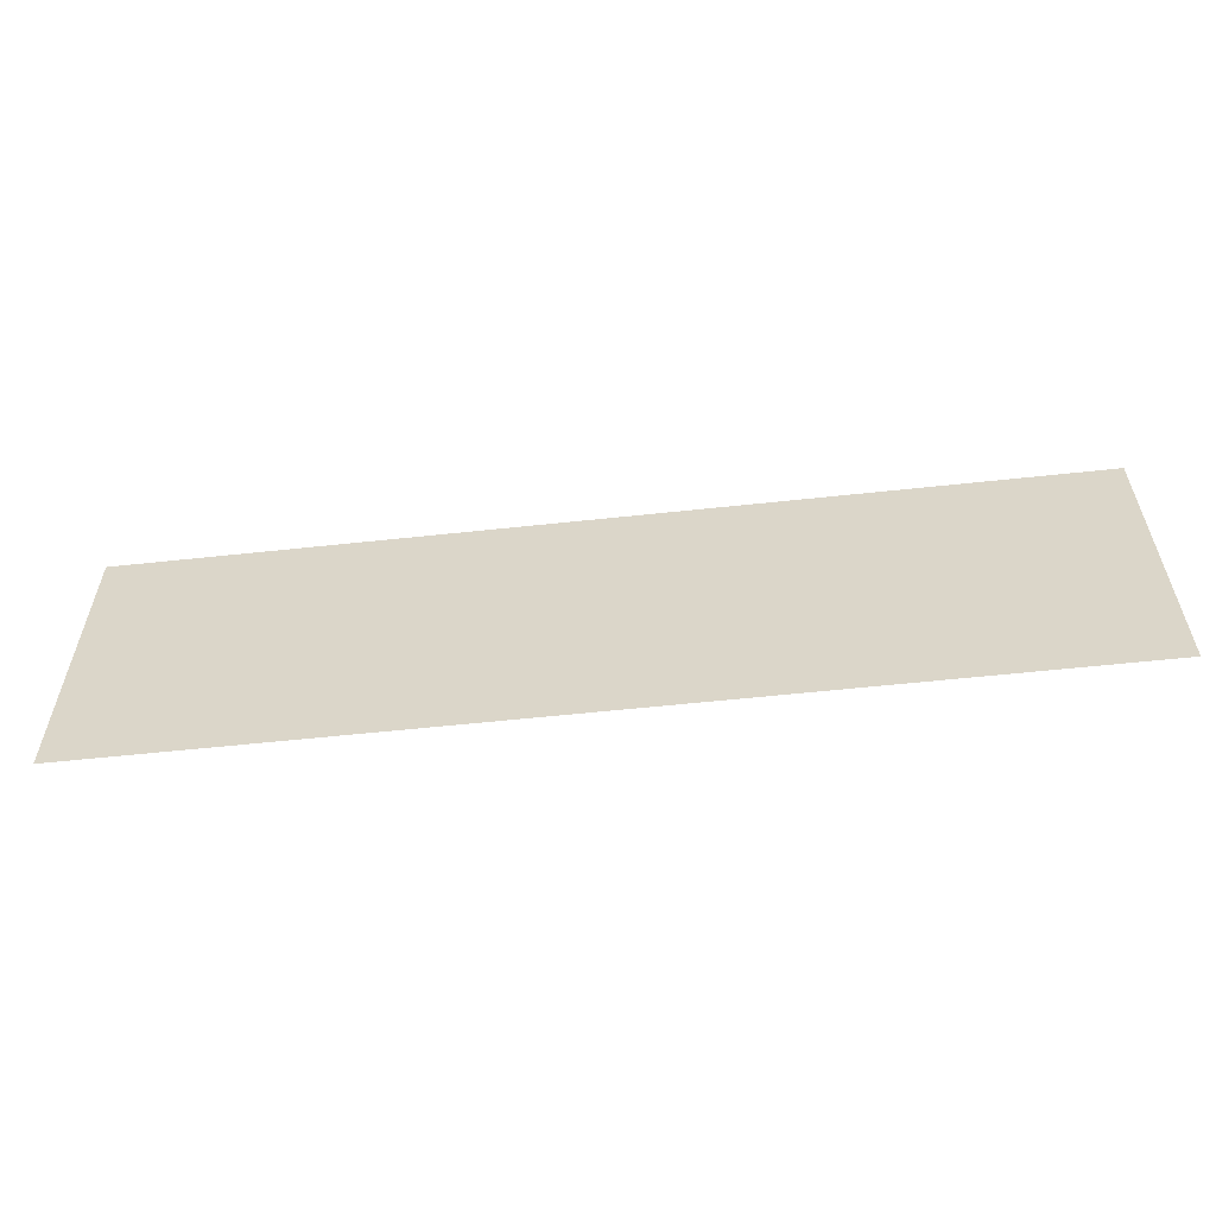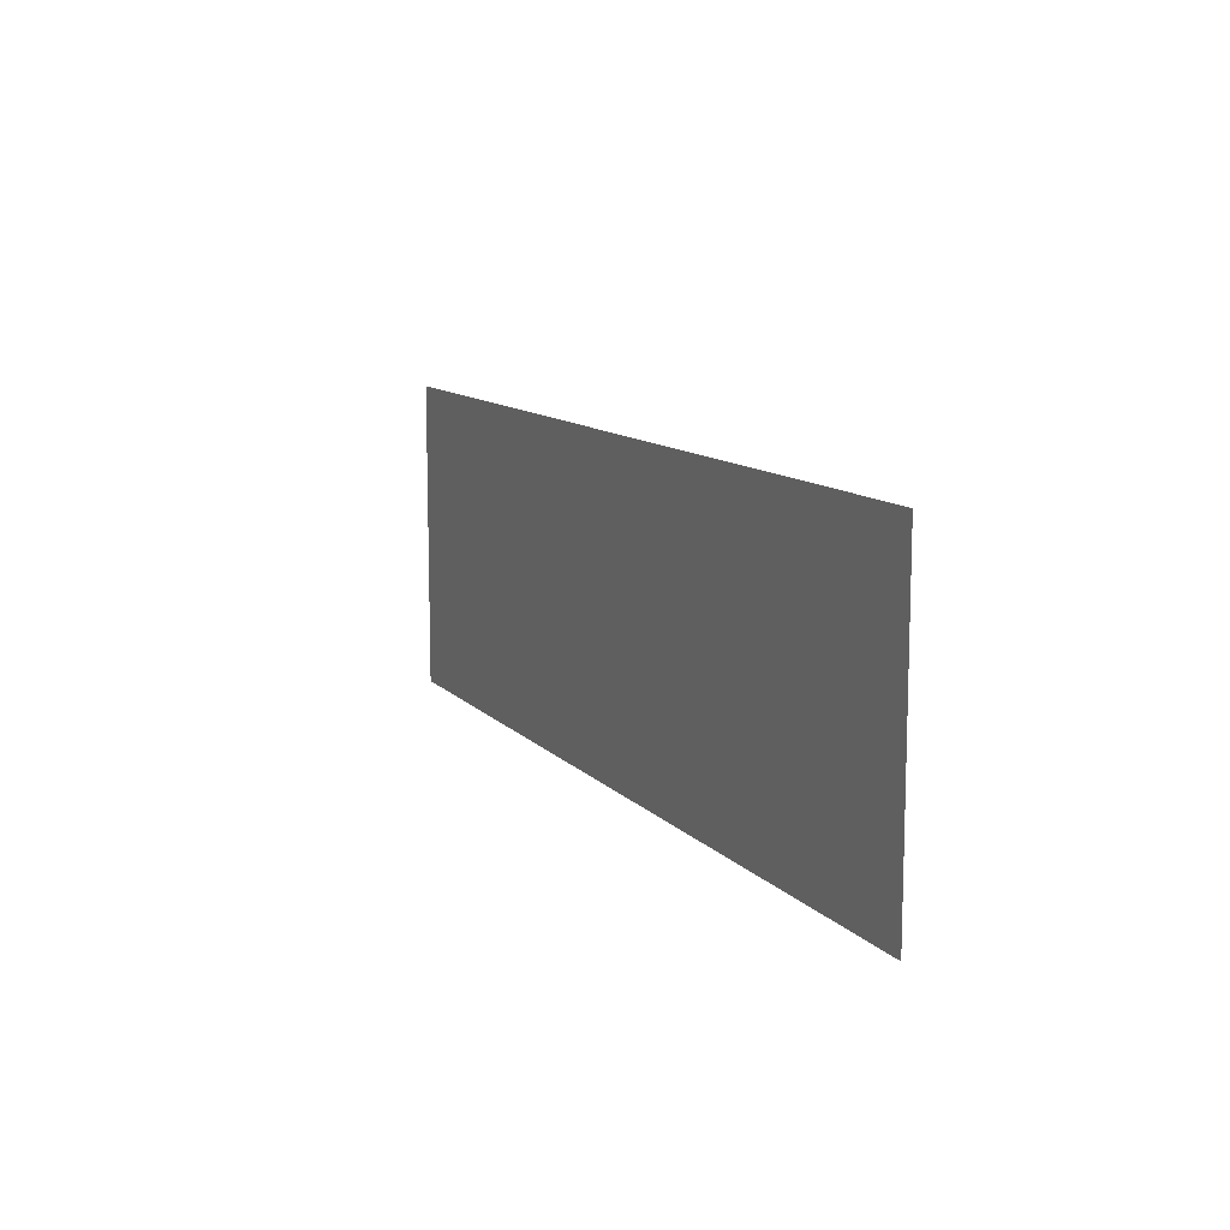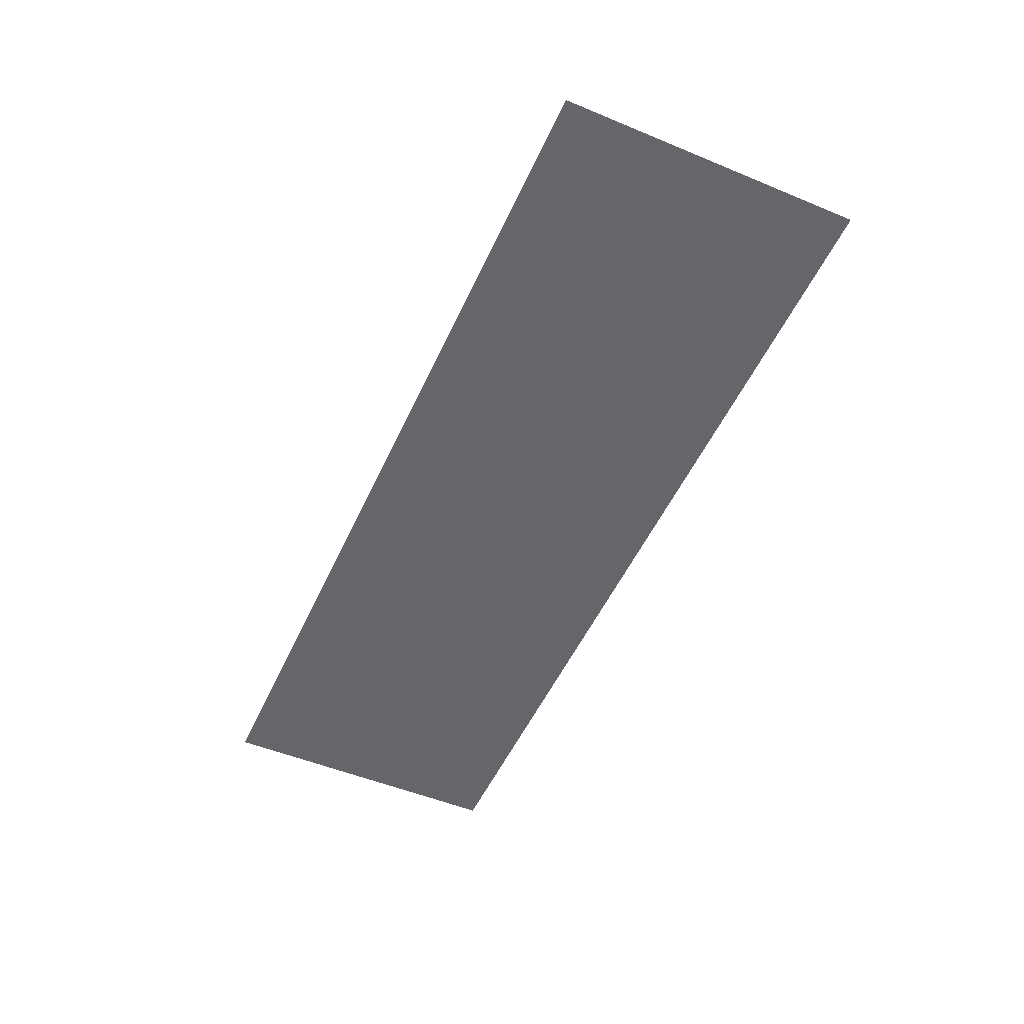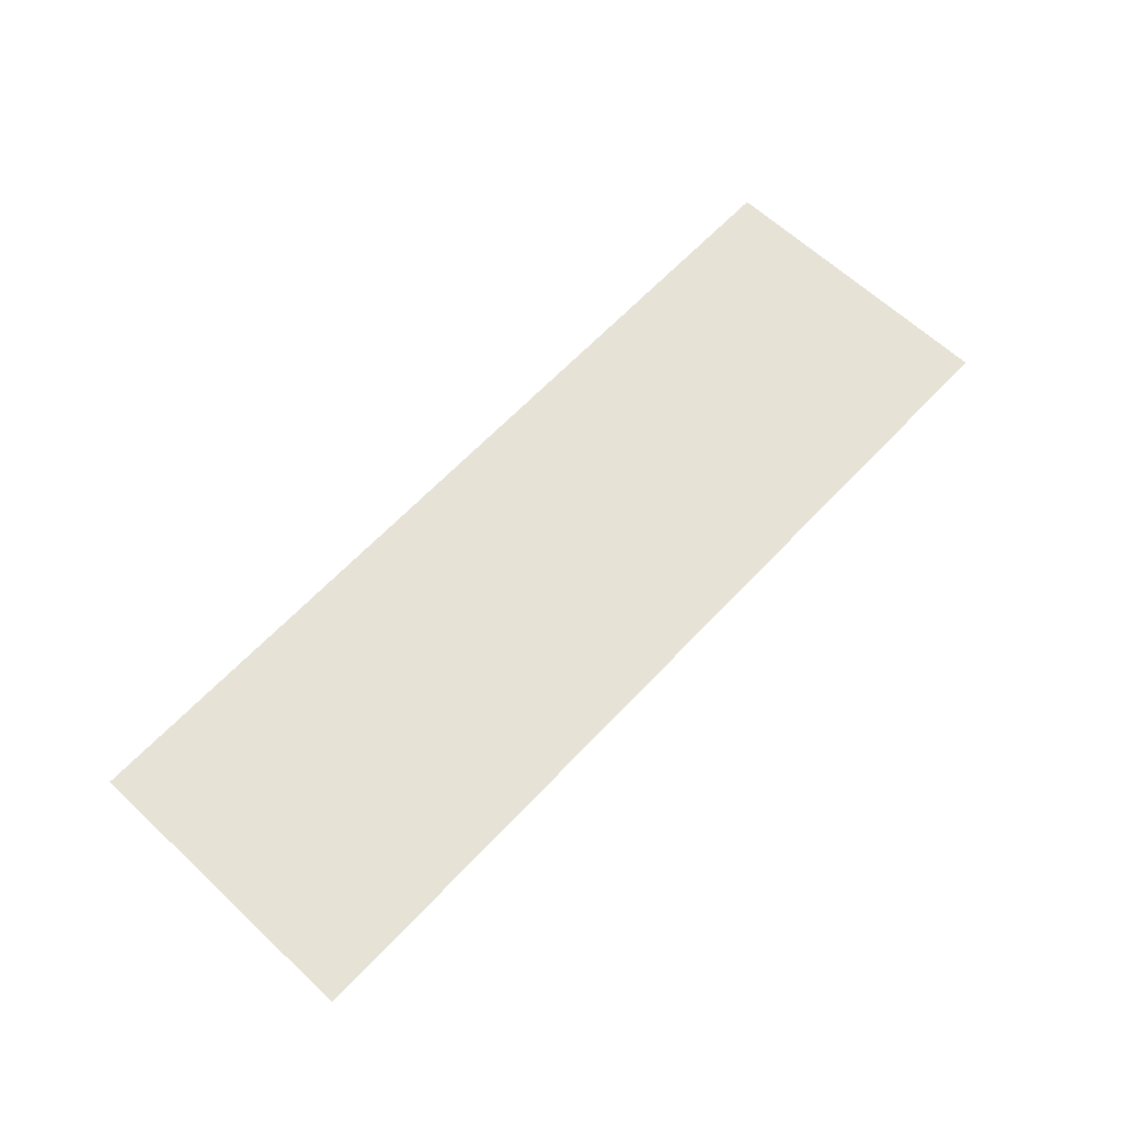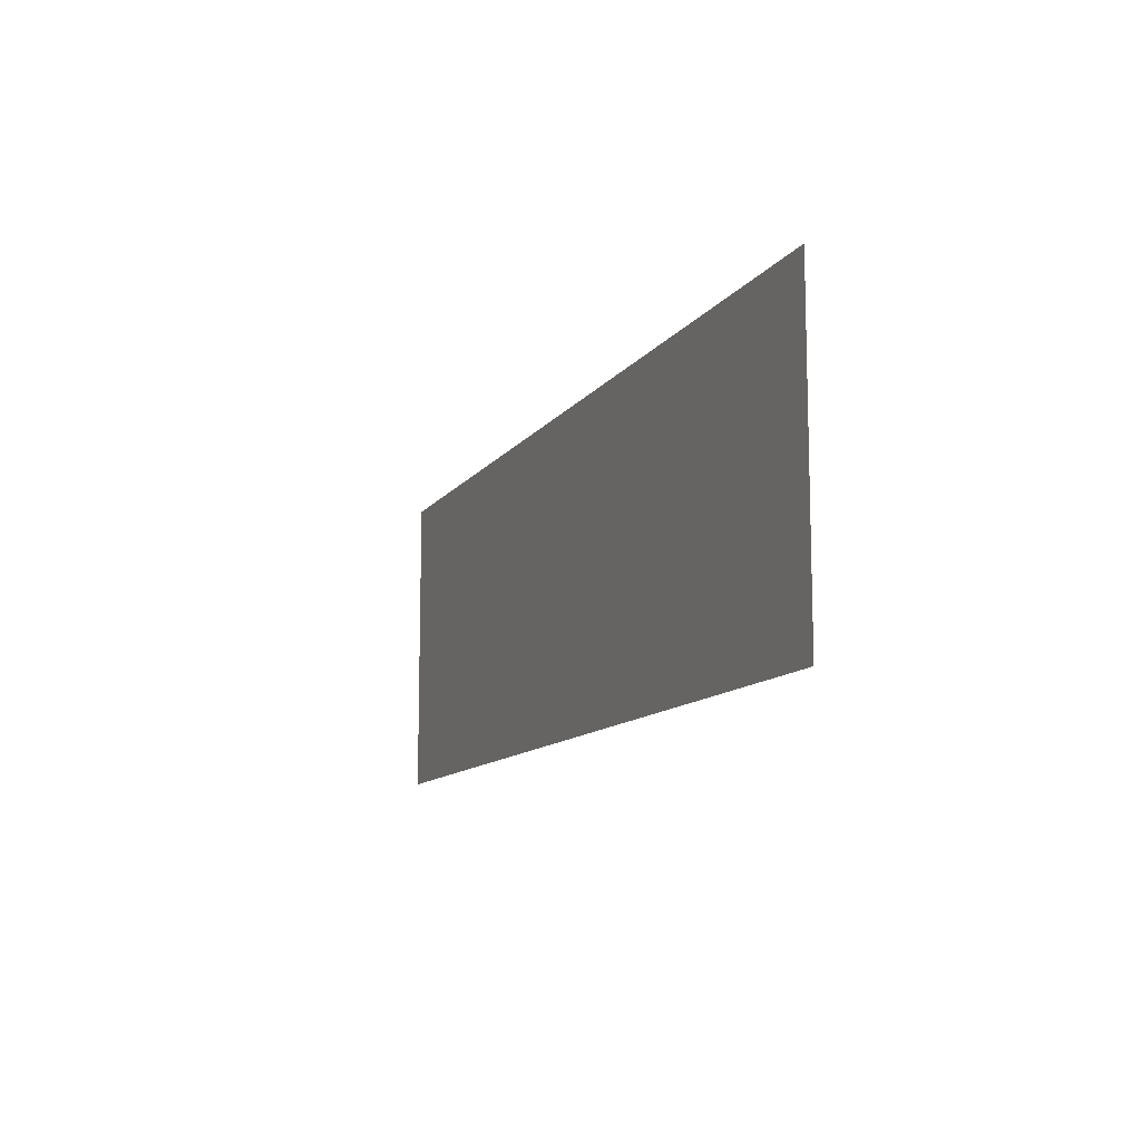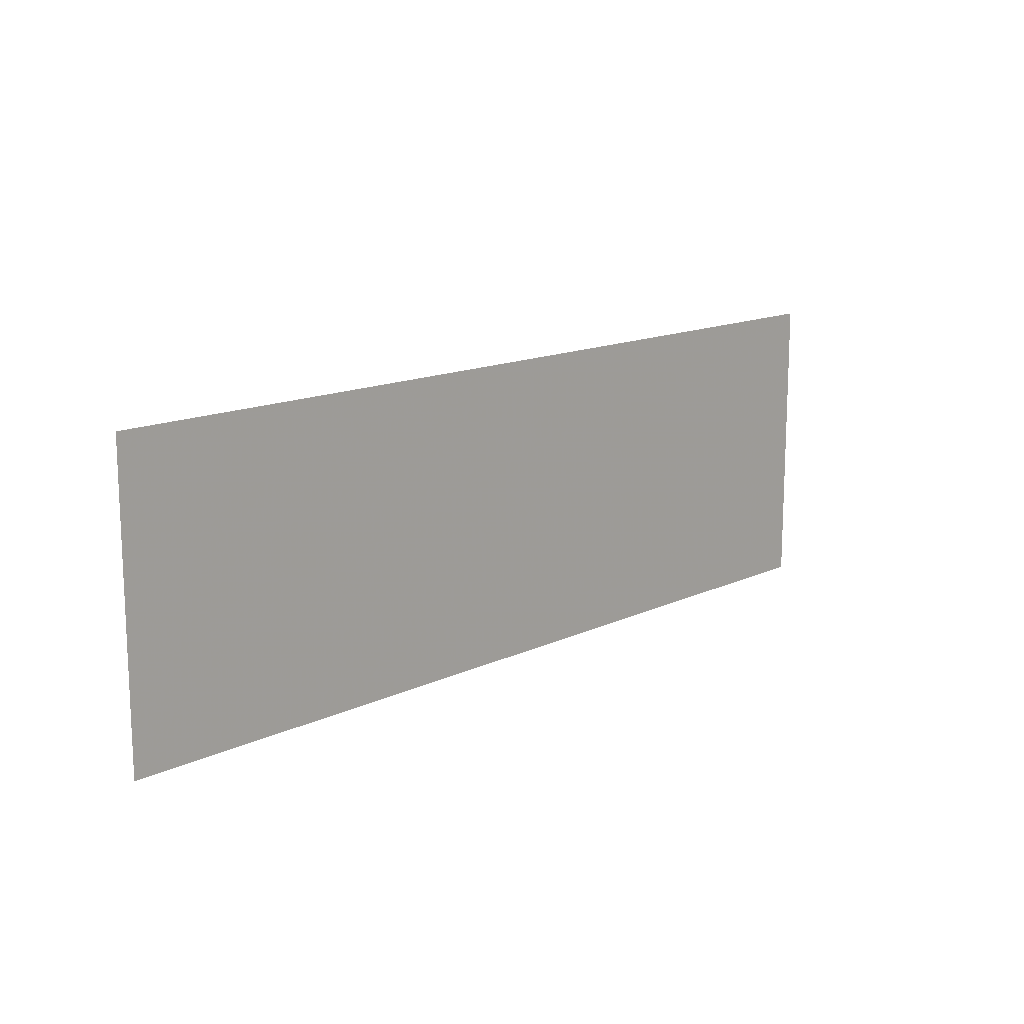
<metadata>
{"format":"obj","ext":"obj","renderer":"f3d","projection":"perspective","resolution":1024,"background":"white","views":[{"elev":-57.8,"azim":6.4,"up":"+Z"},{"elev":11.1,"azim":-114.3,"up":"+Z"},{"elev":-51.7,"azim":-114.1,"up":"+Y"},{"elev":64.0,"azim":133.2,"up":"+Y"},{"elev":-11.2,"azim":68.9,"up":"+Z"},{"elev":14.3,"azim":-45.9,"up":"+Z"}]}
</metadata>
<code>
v 0.4 -0.0125 -0.000815
v -0.0415 -0.0125 0.1095
v -0.241 -0.0125 0.1095
v -0.0415 -0.0125 0.05523
v -0.1015 -0.0125 0.2087
v -0.0415 -0.0125 0.169
v -0.06628 -0.0125 0.2323
v -0.143 -0.0125 0.2005
v -0.0415 -0.0125 0.169
v -0.1015 -0.0125 0.2087
v -0.325 -0.0125 0.169
v -0.1845 -0.0125 0.2087
v -0.2197 -0.0125 0.2323
v -0.1845 -0.0125 0.2087
v -0.325 -0.0125 0.169
v -0.0415 -0.0125 0.169
v -0.143 -0.0125 0.2005
v -0.04612 -0.0125 0.2624
v -0.06628 -0.0125 0.2323
v -0.0415 -0.0125 0.169
v 0.4 -0.0125 0.2624
v -0.2197 -0.0125 0.2323
v -0.2399 -0.0125 0.2624
v -0.4 -0.0125 0.2624
v -0.325 -0.0125 0.169
v 0.4 -0.0125 0.2624
v -0.0415 -0.0125 0.169
v -0.0415 -0.0125 0.1095
v 0.4 -0.0125 -0.000815
v -0.1482 -0.0125 0.02723
v -0.325 -0.0125 0.07798
v -0.4 -0.0125 -0.000815
v -0.2459 -0.0125 -0.000815
v -0.1509 -0.0125 0.2624
v -0.143 -0.0125 0.2609
v -0.1351 -0.0125 0.2624
v 0.4 -0.0125 -0.000815
v -0.0415 -0.0125 0.05523
v -0.0415 -0.0125 -0.000815
v -0.325 -0.0125 0.169
v -0.4 -0.0125 0.2624
v -0.4 -0.0125 -0.000815
v -0.325 -0.0125 0.07798
v -0.241 -0.0125 0.1095
v -0.0415 -0.0125 0.1095
v -0.0415 -0.0125 0.169
v -0.325 -0.0125 0.169
v -0.241 -0.0125 0.1095
v -0.325 -0.0125 0.169
v -0.325 -0.0125 0.07798
v -0.1482 -0.0125 0.02723
v -0.0415 -0.0125 0.05523
v -0.241 -0.0125 0.1095
v -0.1482 -0.0125 0.02723
v -0.0415 -0.0125 -0.000815
v -0.1015 -0.0125 0.2087
v -0.06628 -0.0125 0.2323
v -0.04612 -0.0125 0.2624
v -0.1351 -0.0125 0.2624
v -0.1351 -0.0125 0.2624
v -0.143 -0.0125 0.2609
v -0.143 -0.0125 0.2005
v -0.1015 -0.0125 0.2087
v -0.1845 -0.0125 0.2087
v -0.1509 -0.0125 0.2624
v -0.2399 -0.0125 0.2624
v -0.2197 -0.0125 0.2323
v -0.143 -0.0125 0.2005
v -0.143 -0.0125 0.2609
v -0.1509 -0.0125 0.2624
v -0.1845 -0.0125 0.2087
v -0.1482 -0.0125 0.02723
v -0.2459 -0.0125 -0.000815
v -0.0415 -0.0125 -0.000815
g mesh7296023
f 1 2 3
f 3 4 1
f 5 6 7
f 8 9 10
f 11 12 13
f 14 15 16
f 16 17 14
f 18 19 20
f 20 21 18
f 22 23 24
f 24 25 22
f 26 27 28
f 28 29 26
f 30 31 32
f 32 33 30
f 34 35 36
f 37 38 39
f 40 41 42
f 42 43 40
f 44 45 46
f 46 47 44
f 48 49 50
f 50 51 48
f 52 53 54
f 54 55 52
f 56 57 58
f 58 59 56
f 60 61 62
f 62 63 60
f 64 65 66
f 66 67 64
f 68 69 70
f 70 71 68
f 72 73 74

</code>
